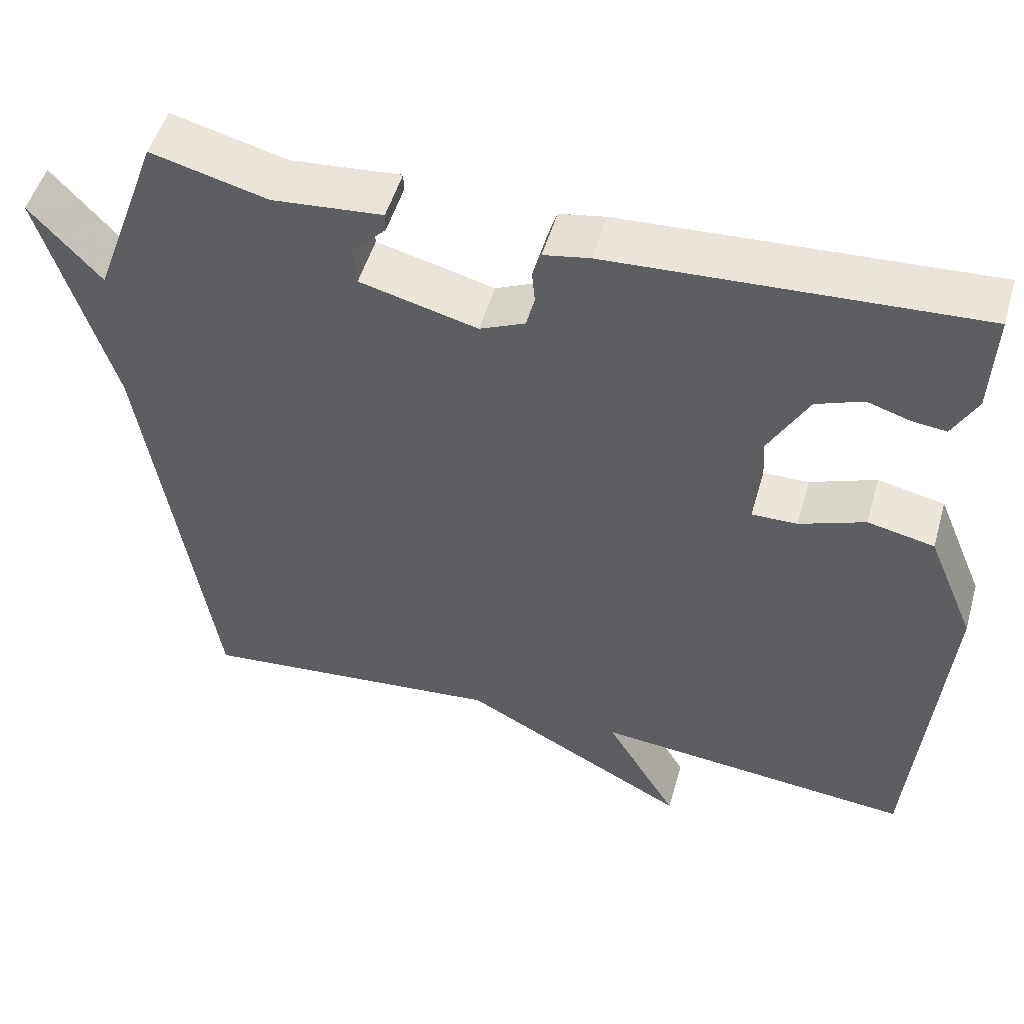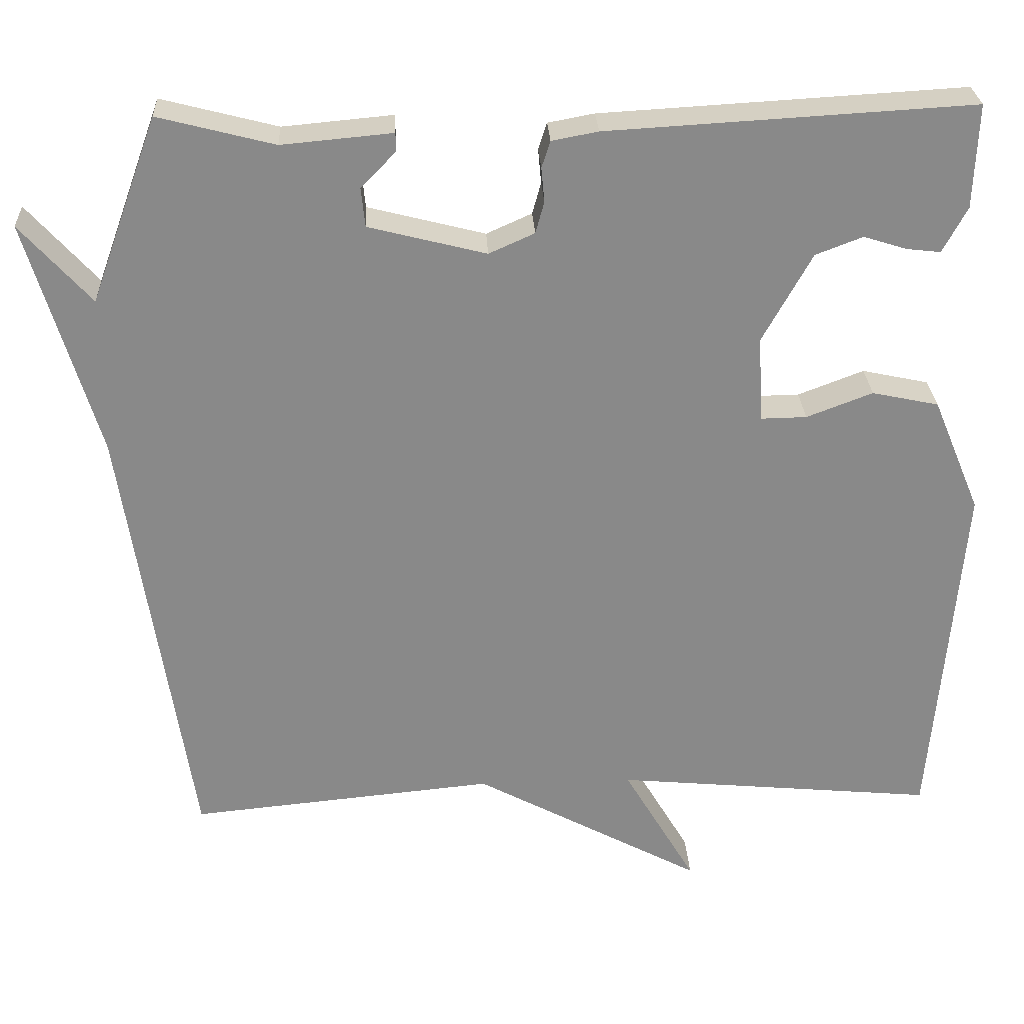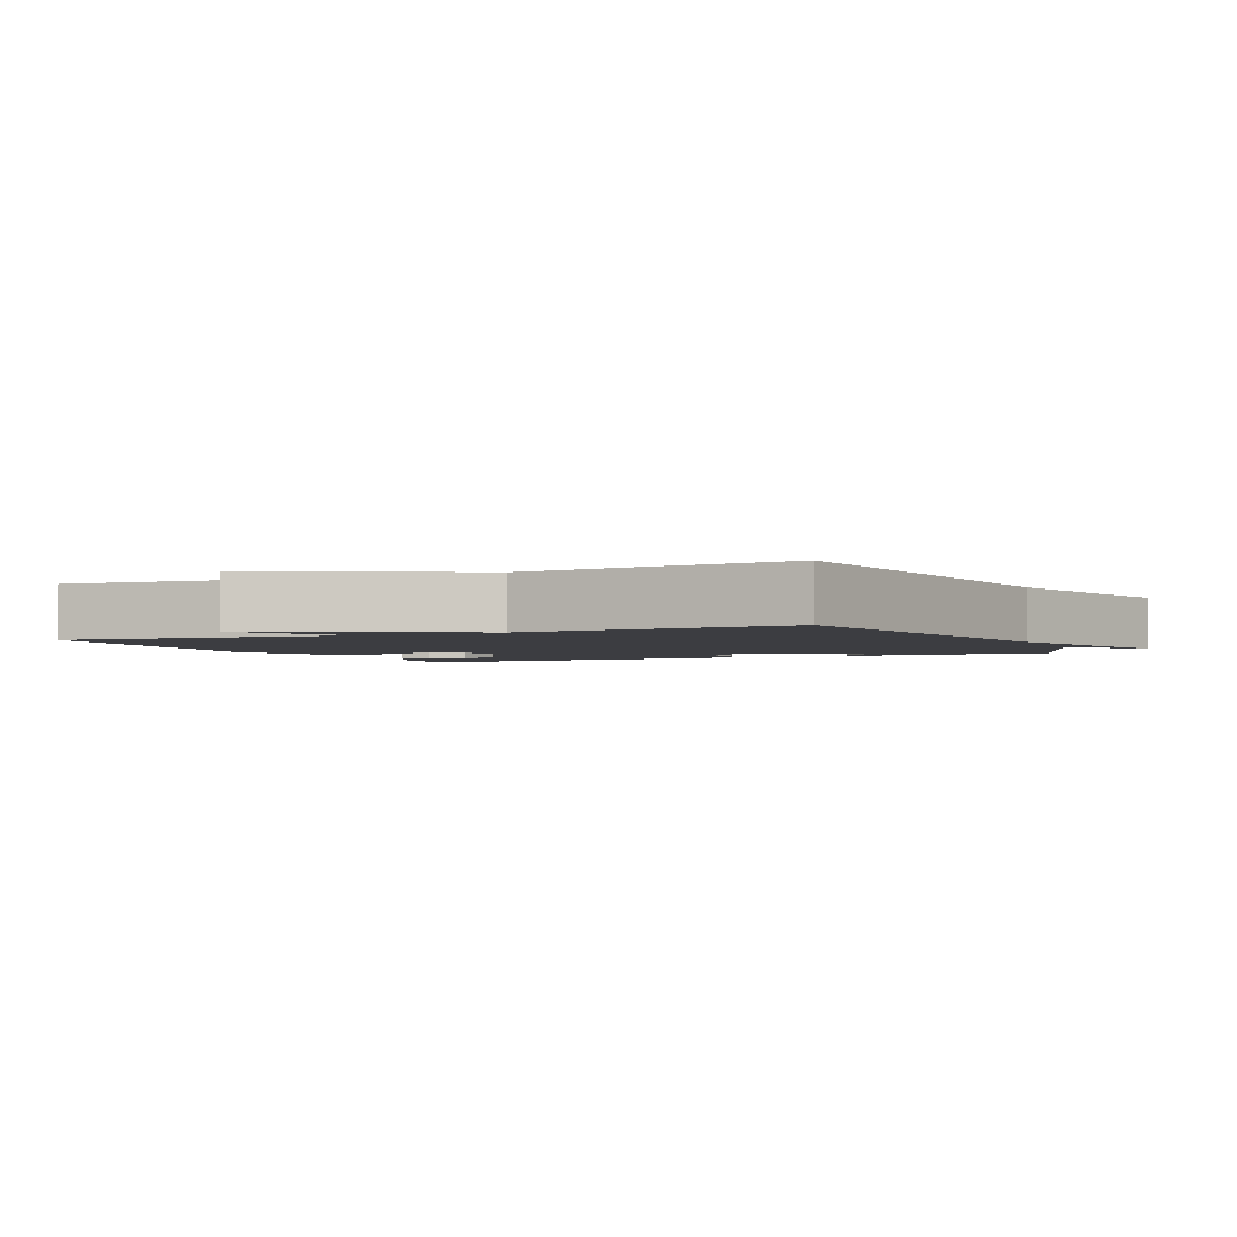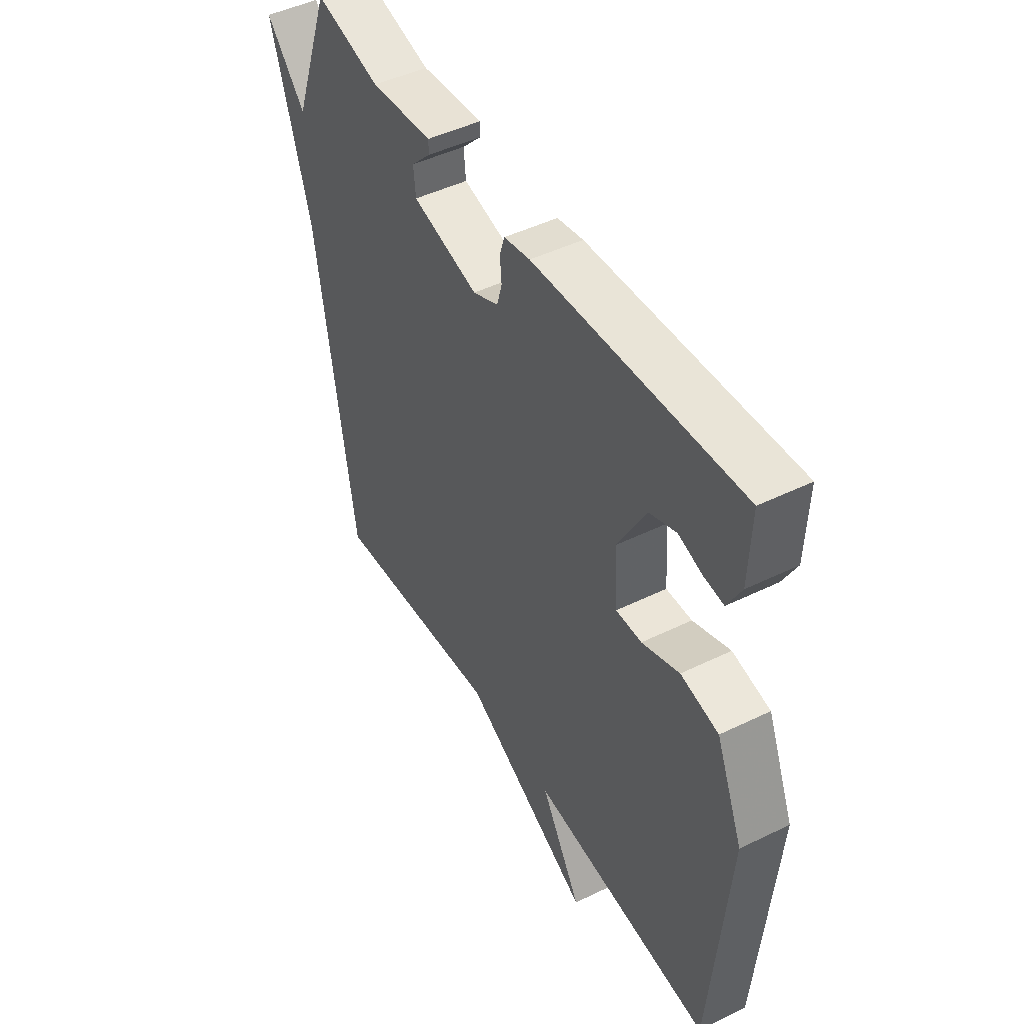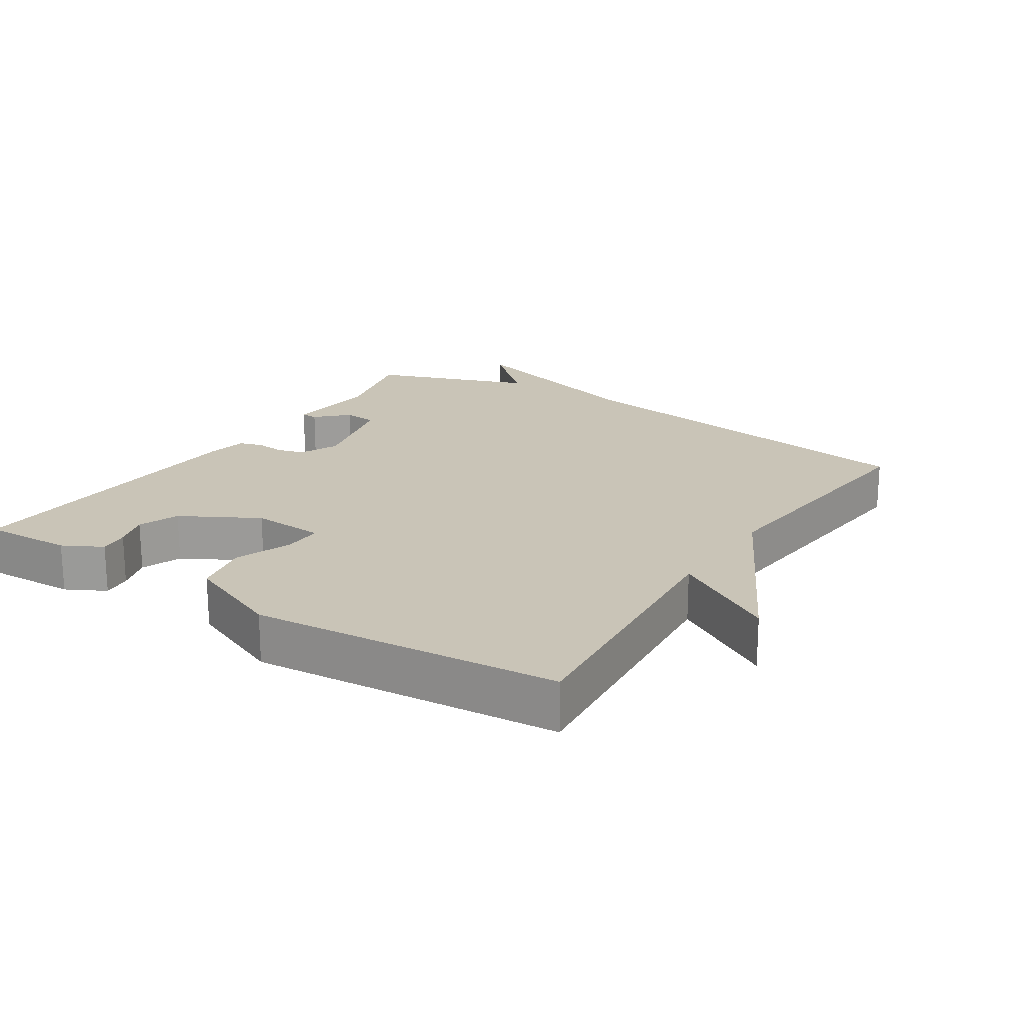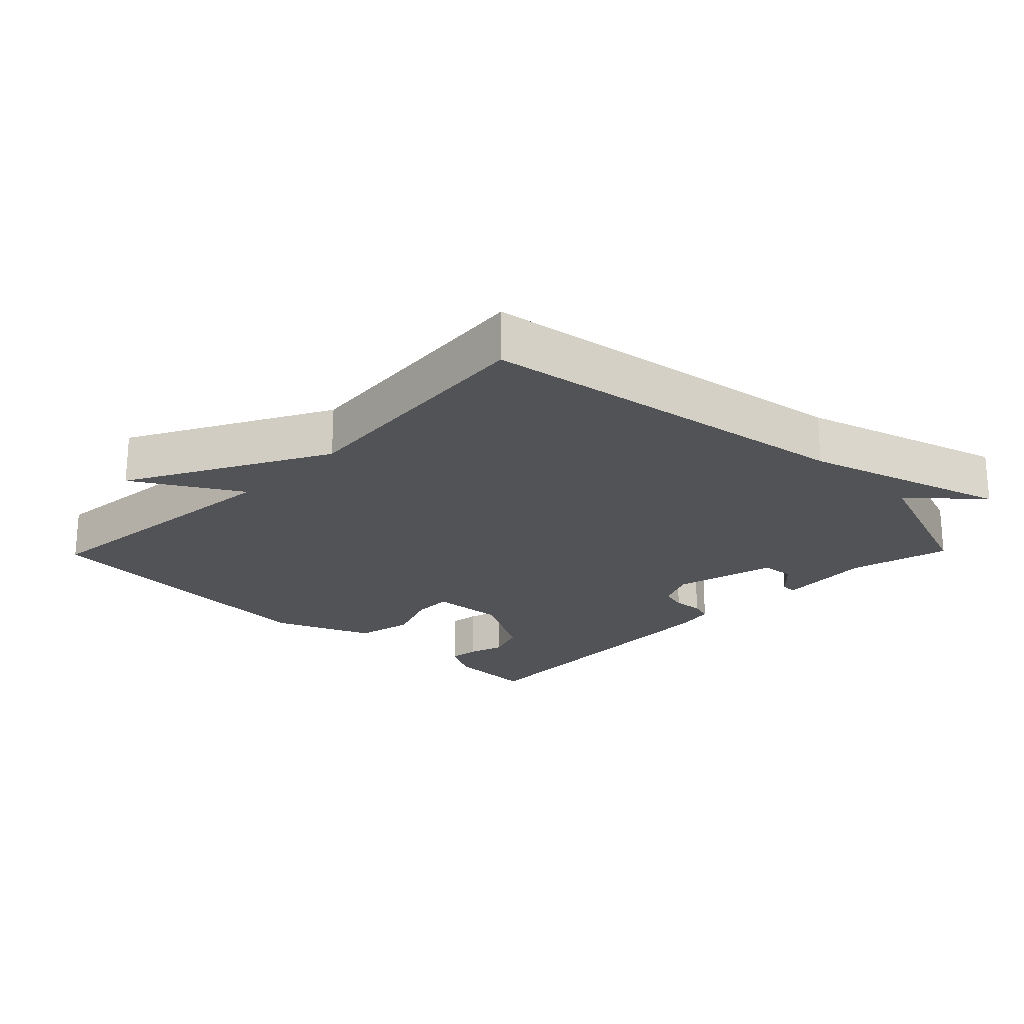
<metadata>
{"format":"obj","ext":"obj","renderer":"f3d","projection":"perspective","resolution":1024,"background":"white","views":[{"elev":50.9,"azim":16.0,"up":"+Z"},{"elev":27.2,"azim":-2.7,"up":"+Z"},{"elev":-2.8,"azim":-155.7,"up":"+Y"},{"elev":46.9,"azim":61.0,"up":"+Z"},{"elev":20.0,"azim":123.0,"up":"+Y"},{"elev":-22.0,"azim":-134.3,"up":"+Y"}]}
</metadata>
<code>
v 0.5 0.07 -0.5
v 0.09 0.07 -0.462
v 0.182 0.07 -0.618
v -0.11 0.07 -0.462
v -0.5 0.07 -0.5
v -0.586 0.07 0.064
v -0.676 0.07 0.364
v -0.586 0.07 0.264
v -0.5 0.07 0.5
v -0.352 0.07 0.462
v -0.211 0.07 0.475
v -0.211 0.07 0.451
v -0.255 0.07 0.406
v -0.25 0.07 0.356
v -0.1 0.07 0.318
v -0.042 0.07 0.344
v -0.031 0.07 0.384
v -0.035 0.07 0.428
v -0.024 0.07 0.462
v 0.035 0.07 0.473
v 0.5 0.07 0.5
v 0.495 0.07 0.368
v 0.464 0.07 0.31
v 0.42 0.07 0.315
v 0.366 0.07 0.332
v 0.306 0.07 0.309
v 0.243 0.07 0.195
v 0.25 0.07 0.086
v 0.308 0.07 0.087
v 0.392 0.07 0.119
v 0.477 0.07 0.101
v 0.538 0.07 -0.045
v 0.5 0 -0.5
v 0.09 0 -0.462
v 0.182 0 -0.618
v -0.11 0 -0.462
v -0.5 0 -0.5
v -0.586 0 0.064
v -0.676 0 0.364
v -0.586 0 0.264
v -0.5 0 0.5
v -0.352 0 0.462
v -0.211 0 0.475
v -0.211 0 0.451
v -0.255 0 0.406
v -0.25 0 0.356
v -0.1 0 0.318
v -0.042 0 0.344
v -0.031 0 0.384
v -0.035 0 0.428
v -0.024 0 0.462
v 0.035 0 0.473
v 0.5 0 0.5
v 0.495 0 0.368
v 0.464 0 0.31
v 0.42 0 0.315
v 0.366 0 0.332
v 0.306 0 0.309
v 0.243 0 0.195
v 0.25 0 0.086
v 0.308 0 0.087
v 0.392 0 0.119
v 0.477 0 0.101
v 0.538 0 -0.045
f 32 1 2
f 31 32 2
f 30 31 2
f 29 30 2
f 28 29 2
f 27 28 2
f 23 24 25
f 22 23 25
f 21 22 25
f 20 21 25
f 19 20 25
f 19 25 26
f 18 19 26
f 17 18 26
f 16 17 26 27
f 10 11 12 13
f 10 13 14
f 9 10 14
f 8 9 14
f 6 7 8
f 8 14 15
f 6 8 15
f 5 6 15
f 4 5 15
f 2 3 4
f 15 16 27
f 4 15 27
f 2 4 27
f 34 33 64
f 34 64 63
f 34 63 62
f 34 62 61
f 34 61 60
f 34 60 59
f 57 56 55
f 57 55 54
f 57 54 53
f 57 53 52
f 57 52 51
f 58 57 51
f 58 51 50
f 58 50 49
f 59 58 49 48
f 45 44 43 42
f 46 45 42
f 46 42 41
f 46 41 40
f 40 39 38
f 47 46 40
f 47 40 38
f 47 38 37
f 47 37 36
f 36 35 34
f 59 48 47
f 59 47 36
f 59 36 34
f 1 33 34 2
f 2 34 35 3
f 3 35 36 4
f 4 36 37 5
f 5 37 38 6
f 6 38 39 7
f 7 39 40 8
f 8 40 41 9
f 9 41 42 10
f 10 42 43 11
f 11 43 44 12
f 12 44 45 13
f 13 45 46 14
f 14 46 47 15
f 15 47 48 16
f 16 48 49 17
f 17 49 50 18
f 18 50 51 19
f 19 51 52 20
f 20 52 53 21
f 21 53 54 22
f 22 54 55 23
f 23 55 56 24
f 24 56 57 25
f 25 57 58 26
f 26 58 59 27
f 27 59 60 28
f 28 60 61 29
f 29 61 62 30
f 30 62 63 31
f 31 63 64 32
f 32 64 33 1

</code>
